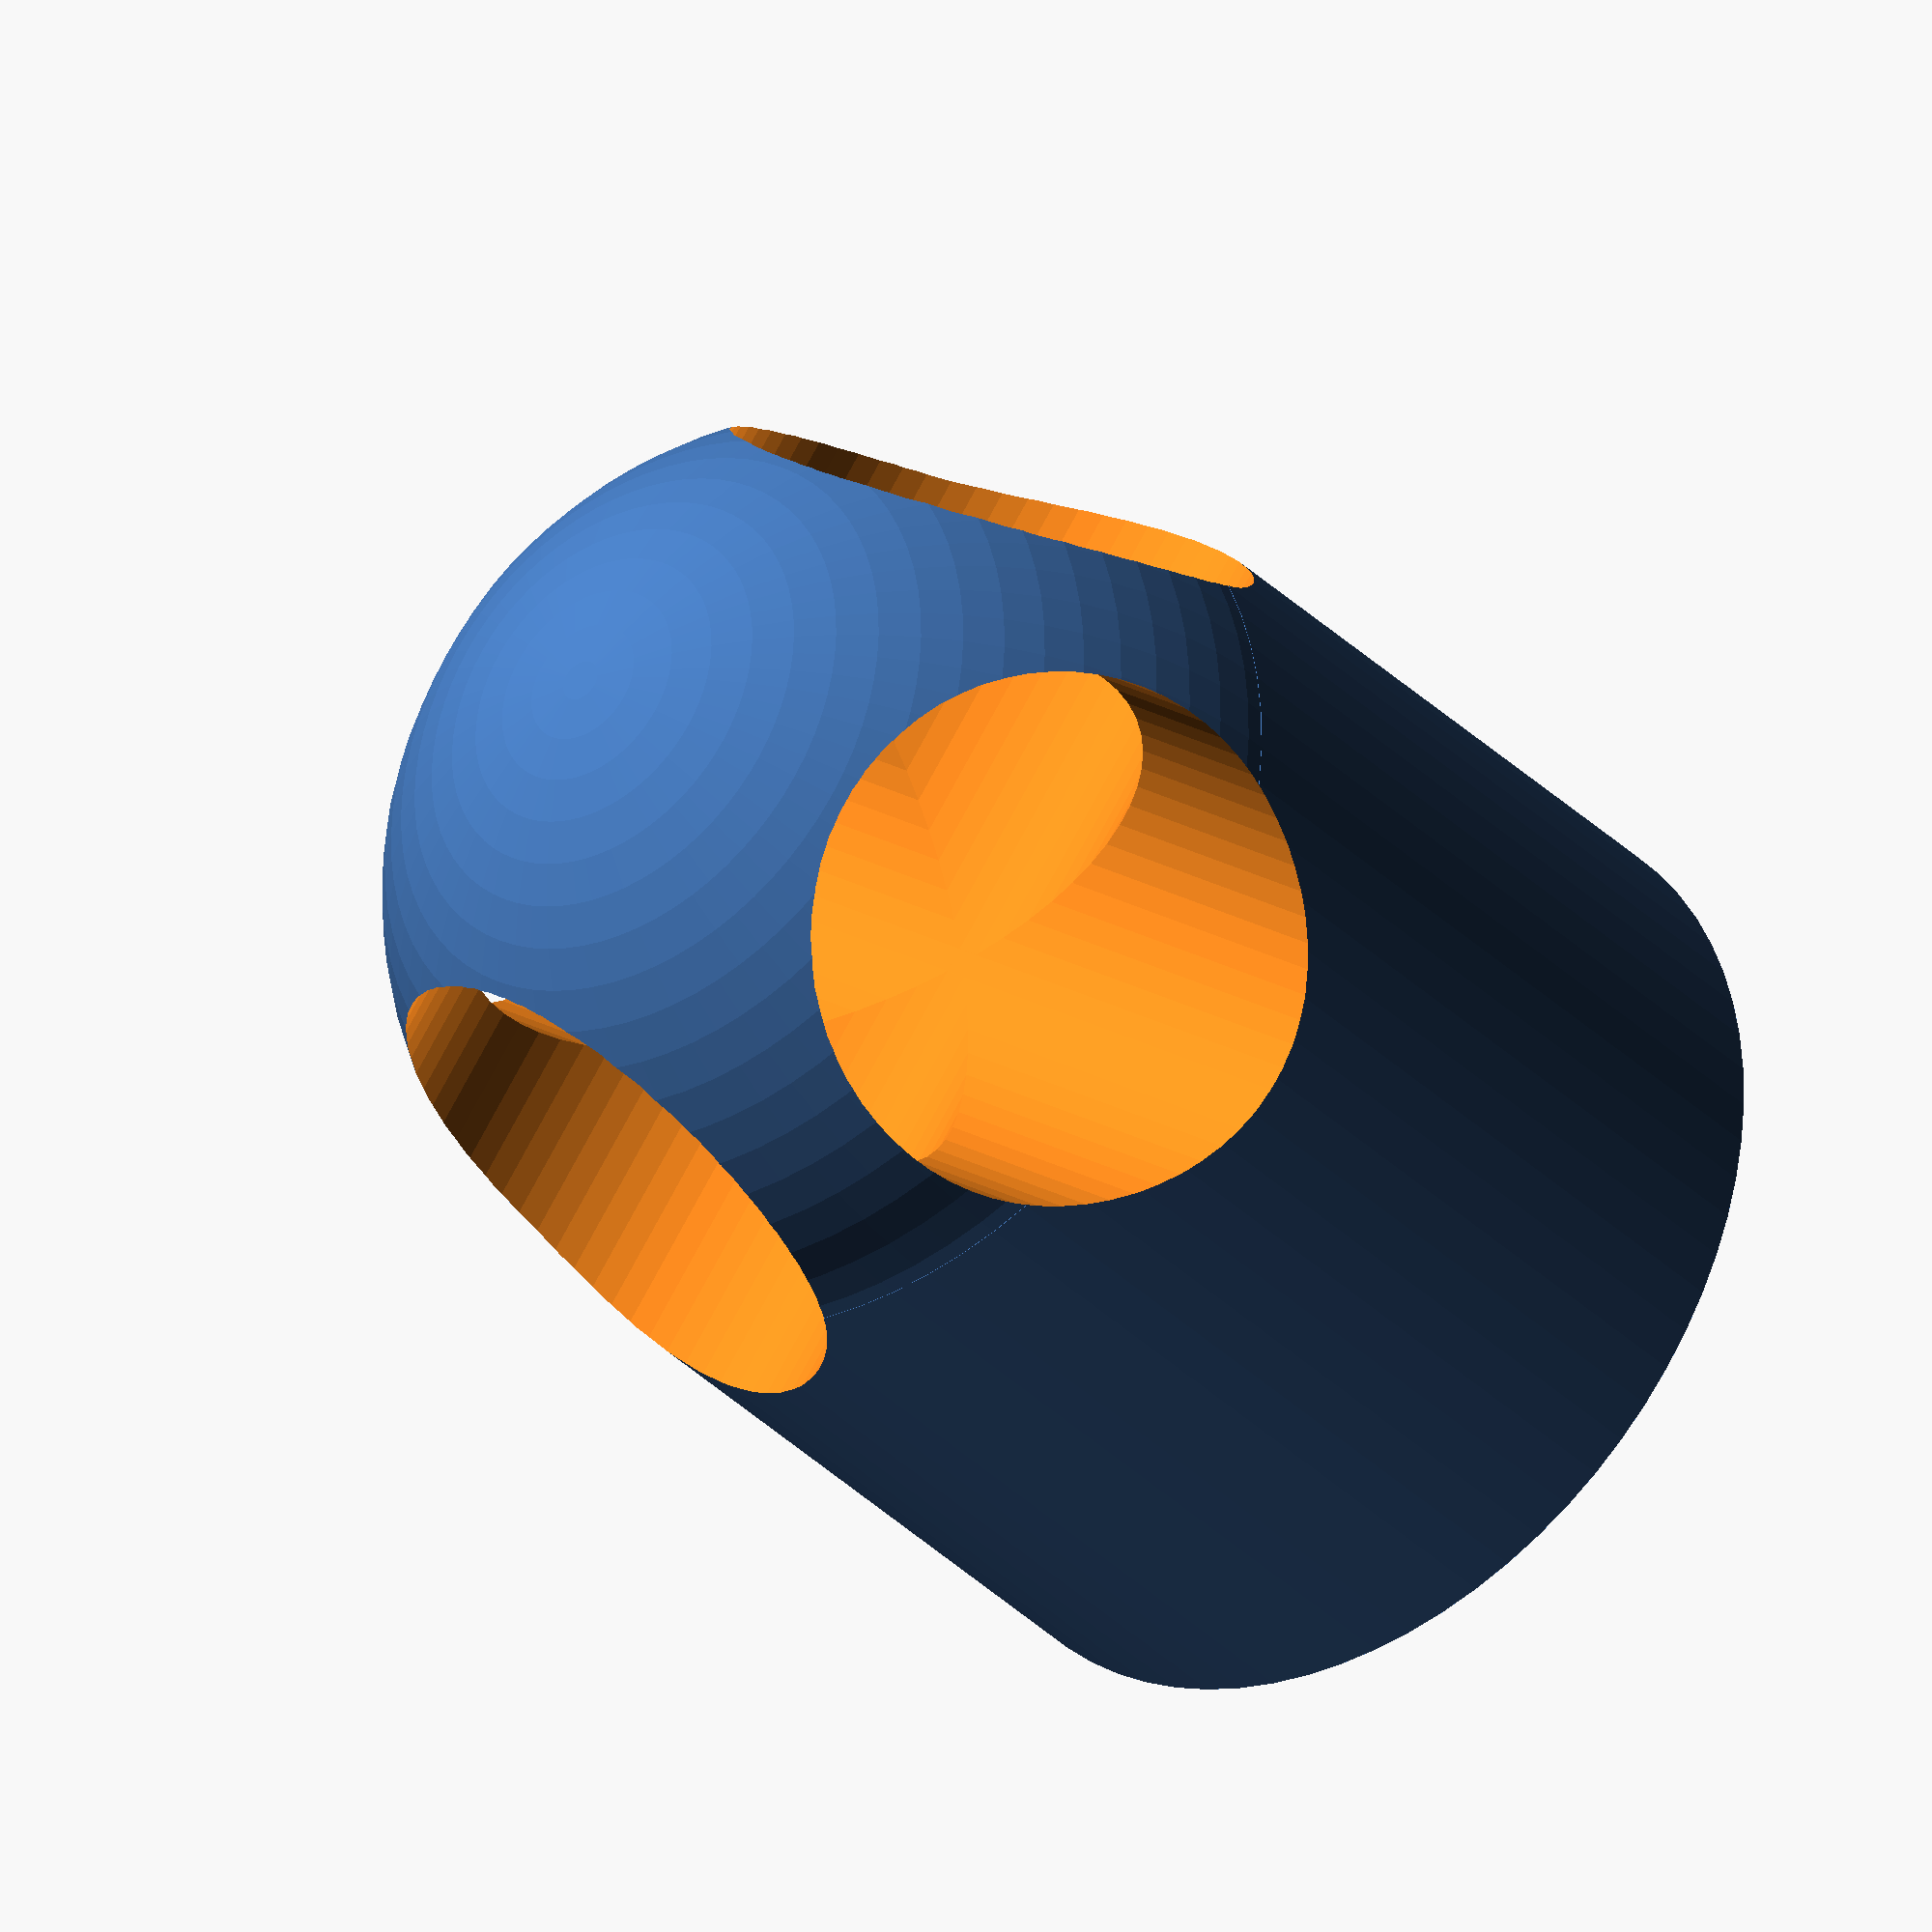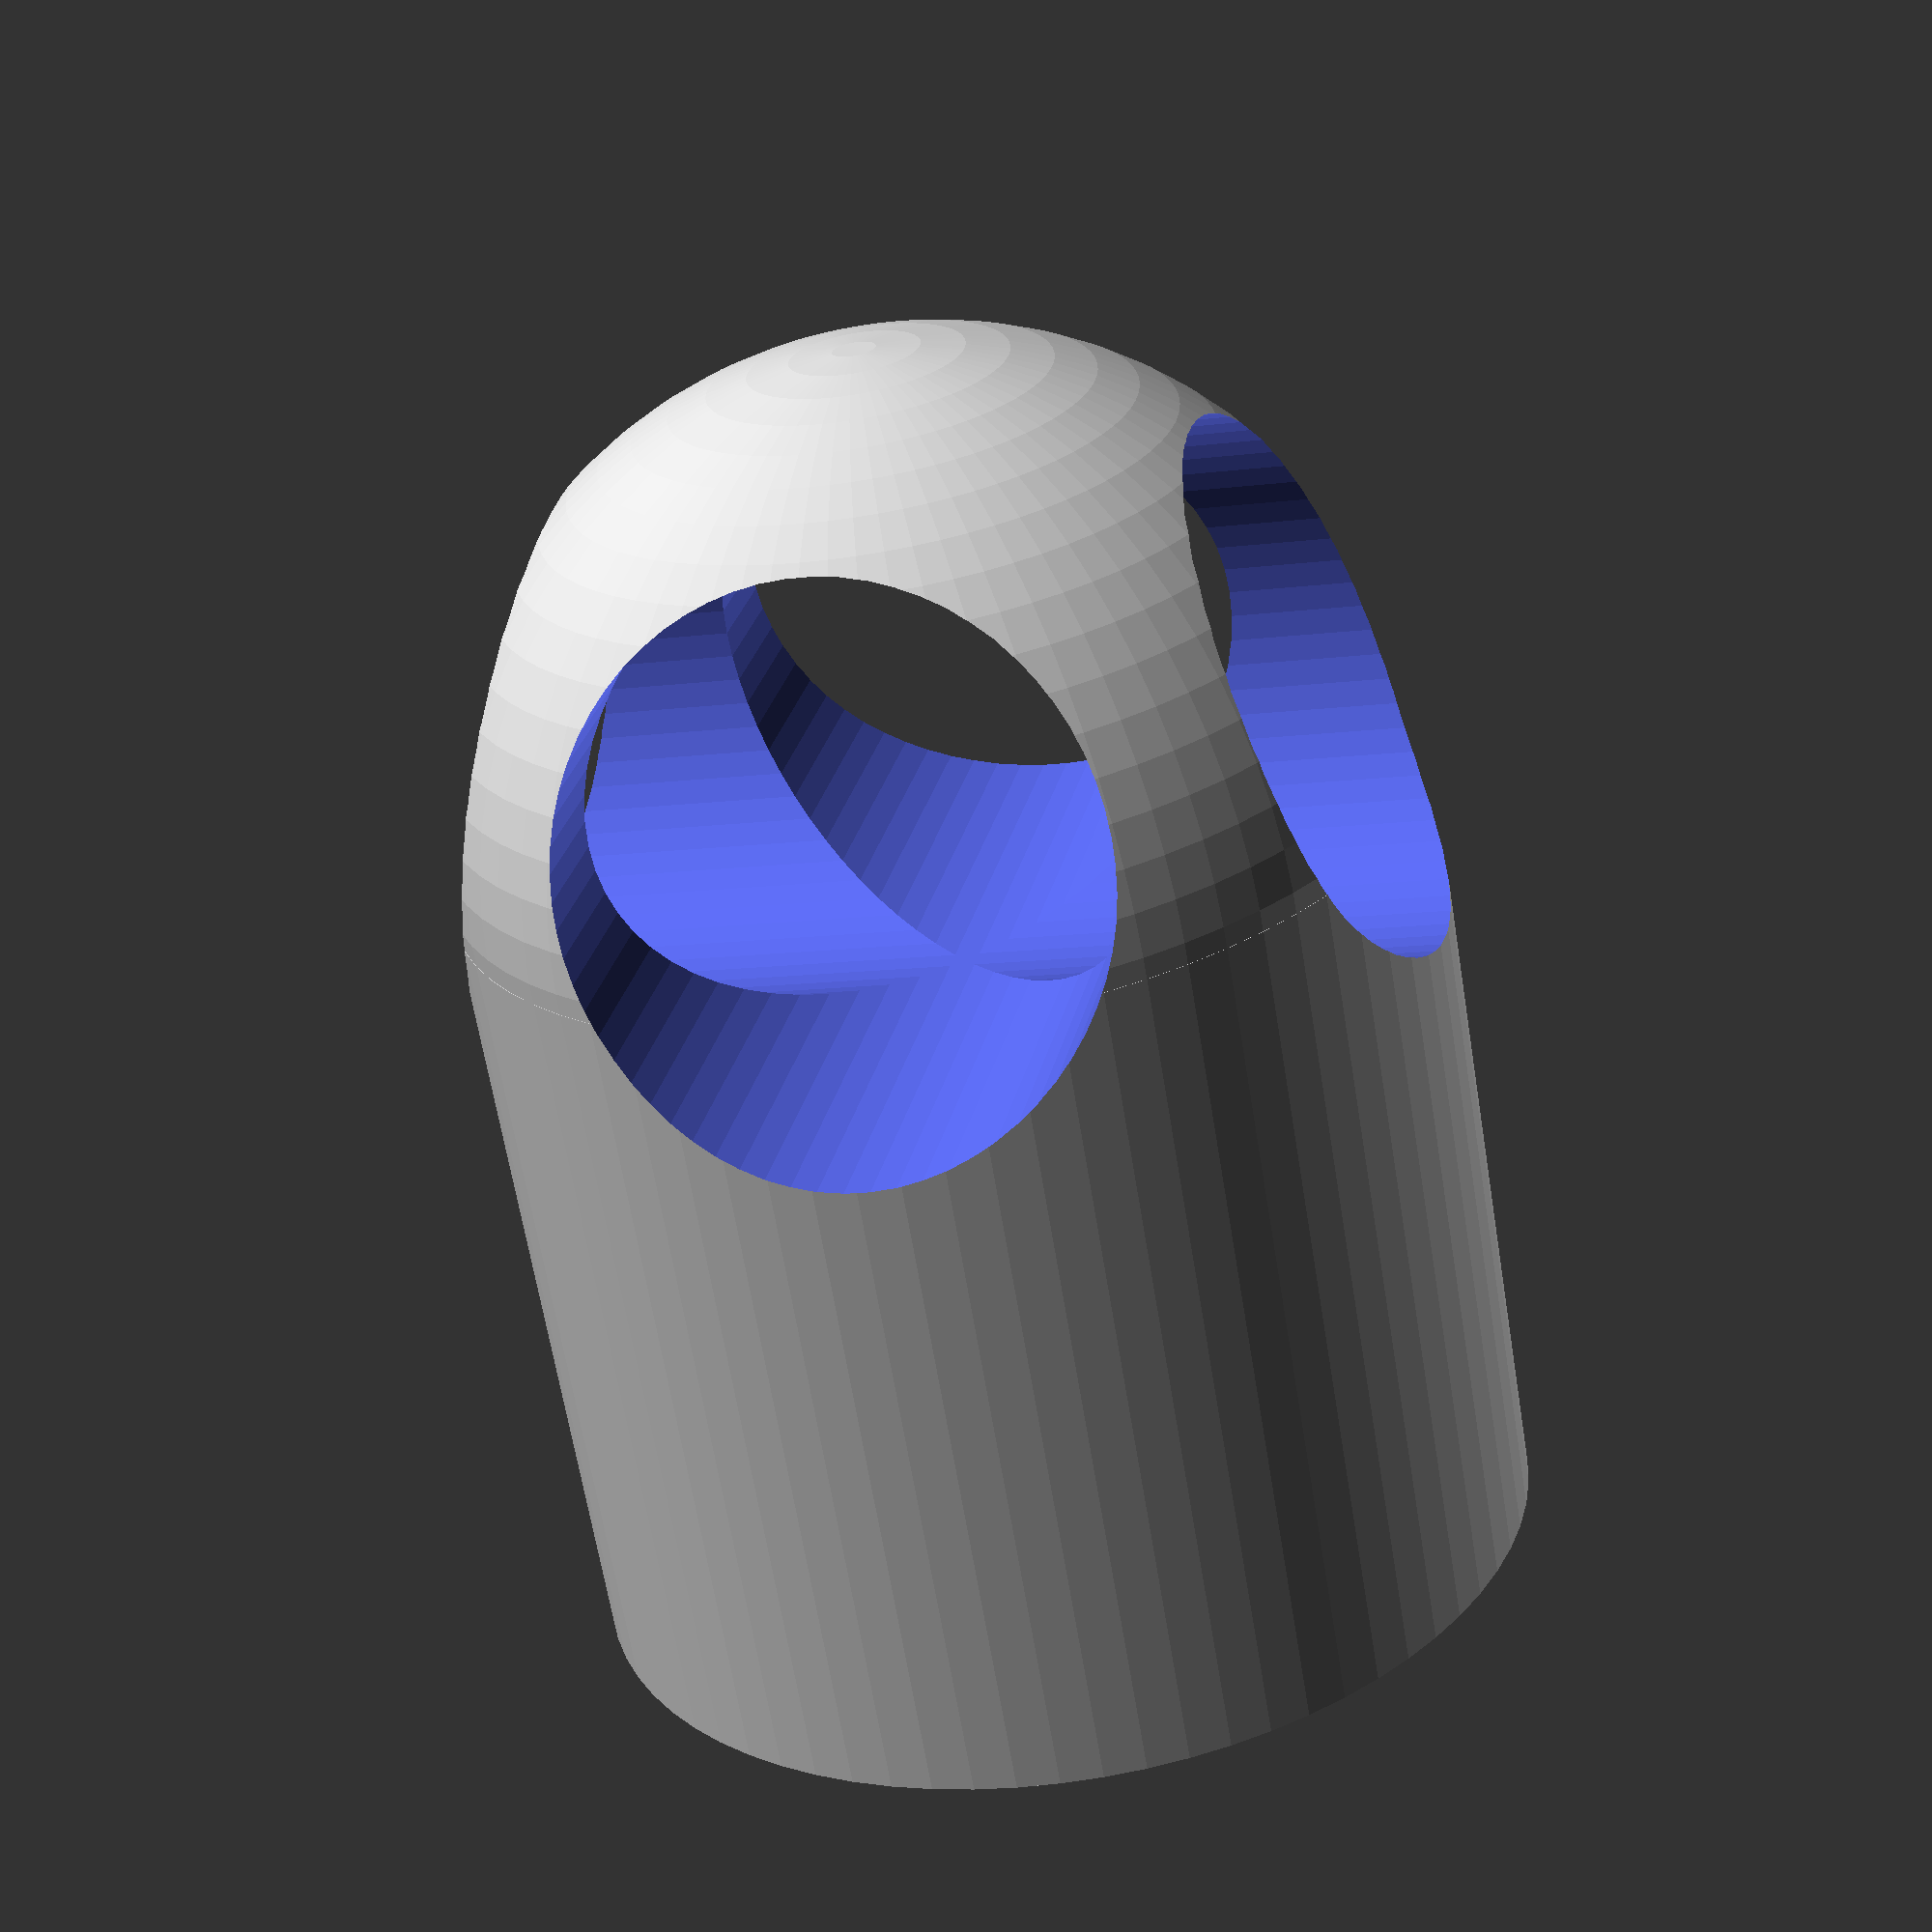
<openscad>
// Treating 1 unit as 1mm
units = 25.4;
width=1.5*units;
height=2*units;
arch_thickness=0.17*units;
hole_size = width - 4*arch_thickness;

// arc angle and segment length (when generating circles and arcs, it will break the arc into segments like this)
$fa=5;
$fs=1;

difference() {
  union() {
    cylinder(d=width, h=height - width/2);
    translate([0,0,height - width/2]) sphere(d=width);
  }

  translate([0,0,height - hole_size/2 - arch_thickness]) union() {
    rotate([90,0,0]) cylinder(d=hole_size, h=2*width, center=true);
    rotate([90,0,90]) cylinder(d=hole_size, h=2*width, center=true);
  }
}


</openscad>
<views>
elev=213.1 azim=36.5 roll=143.6 proj=o view=wireframe
elev=65.4 azim=191.8 roll=9.4 proj=p view=wireframe
</views>
